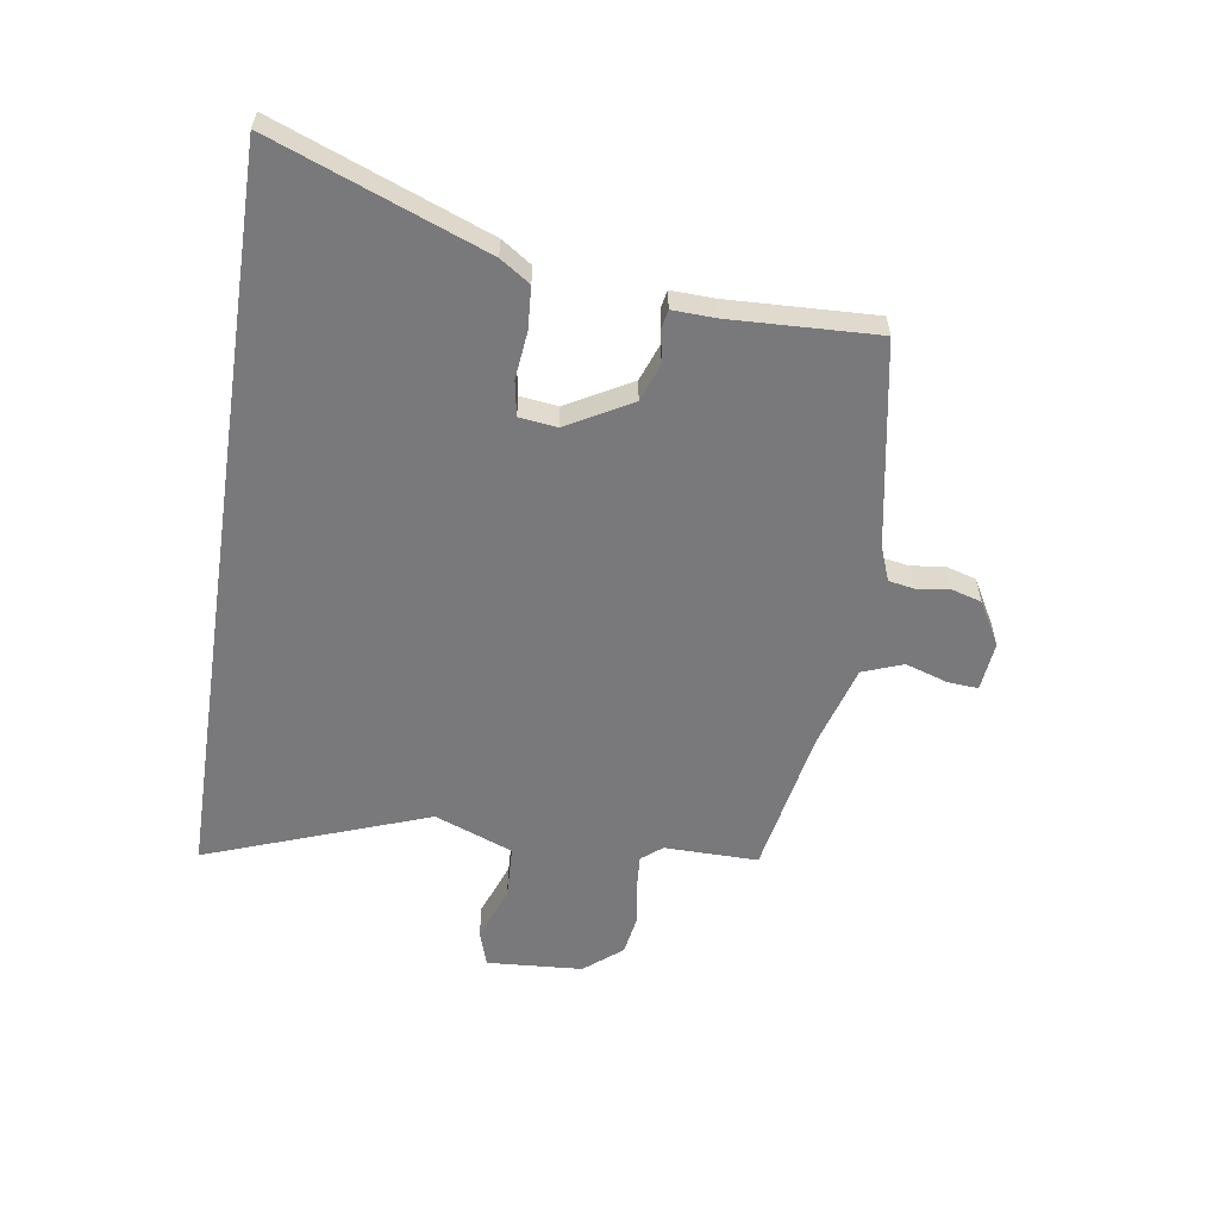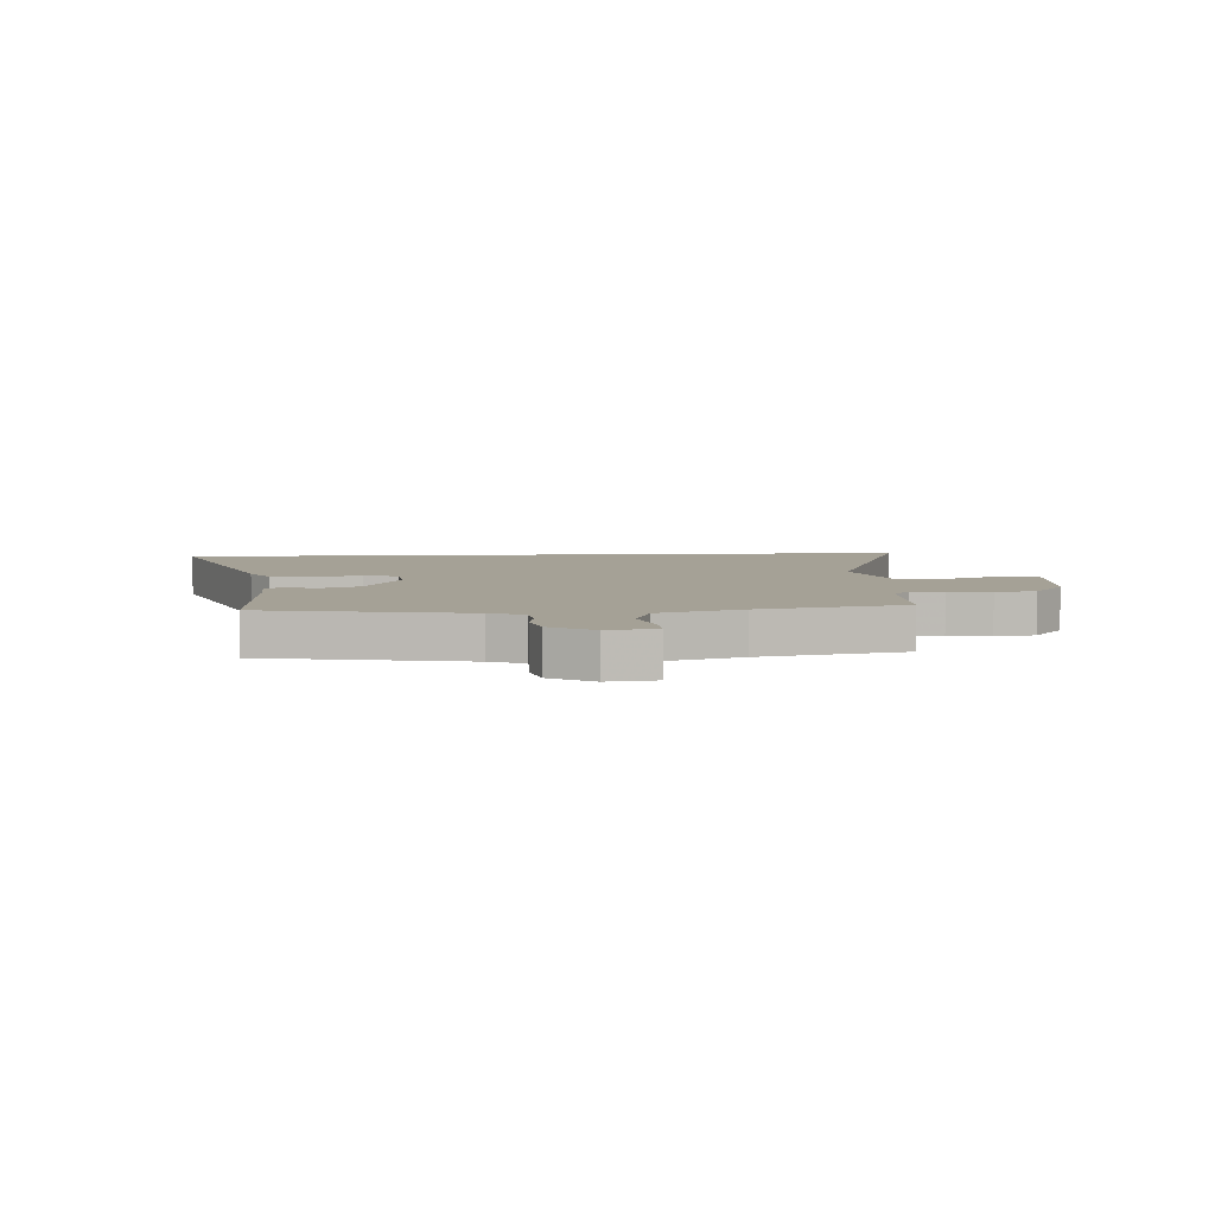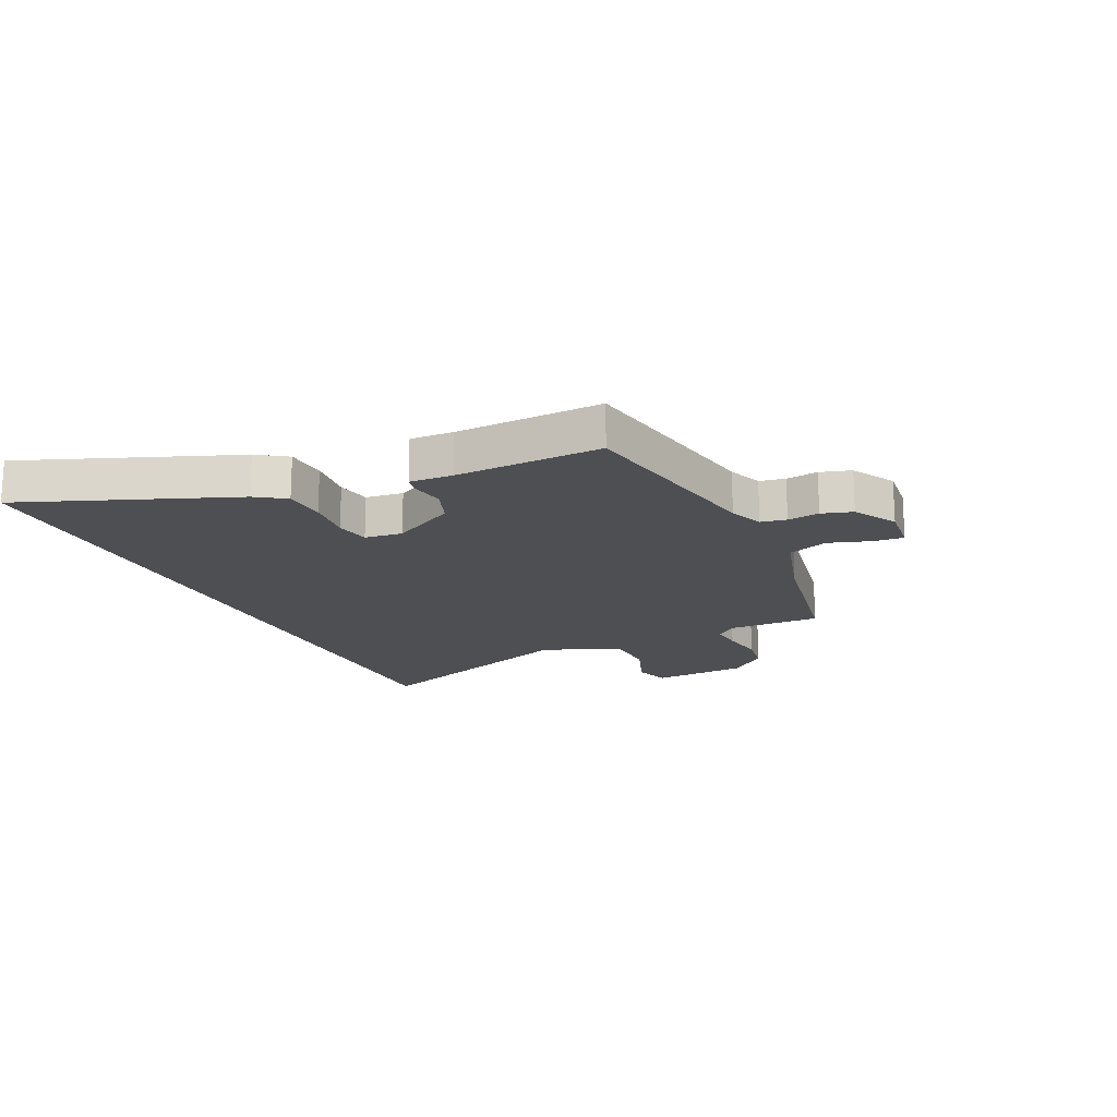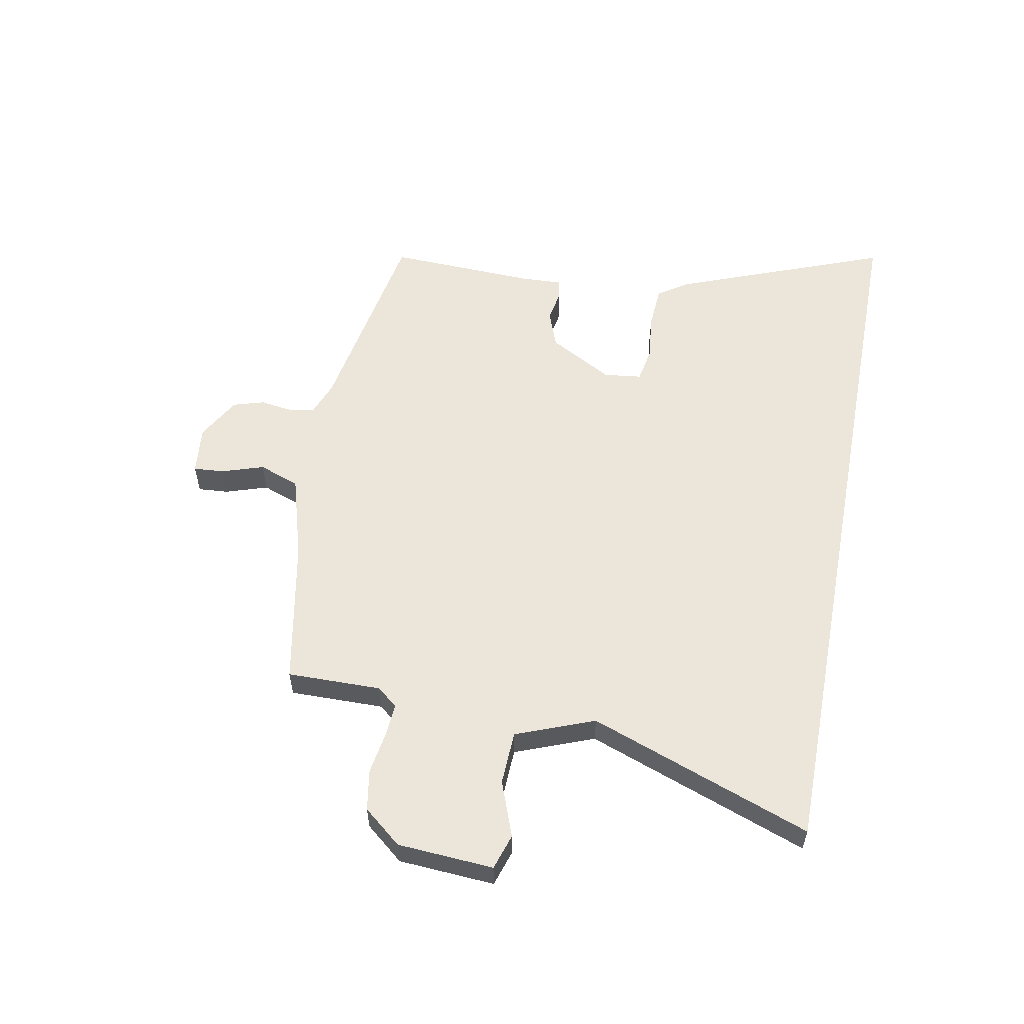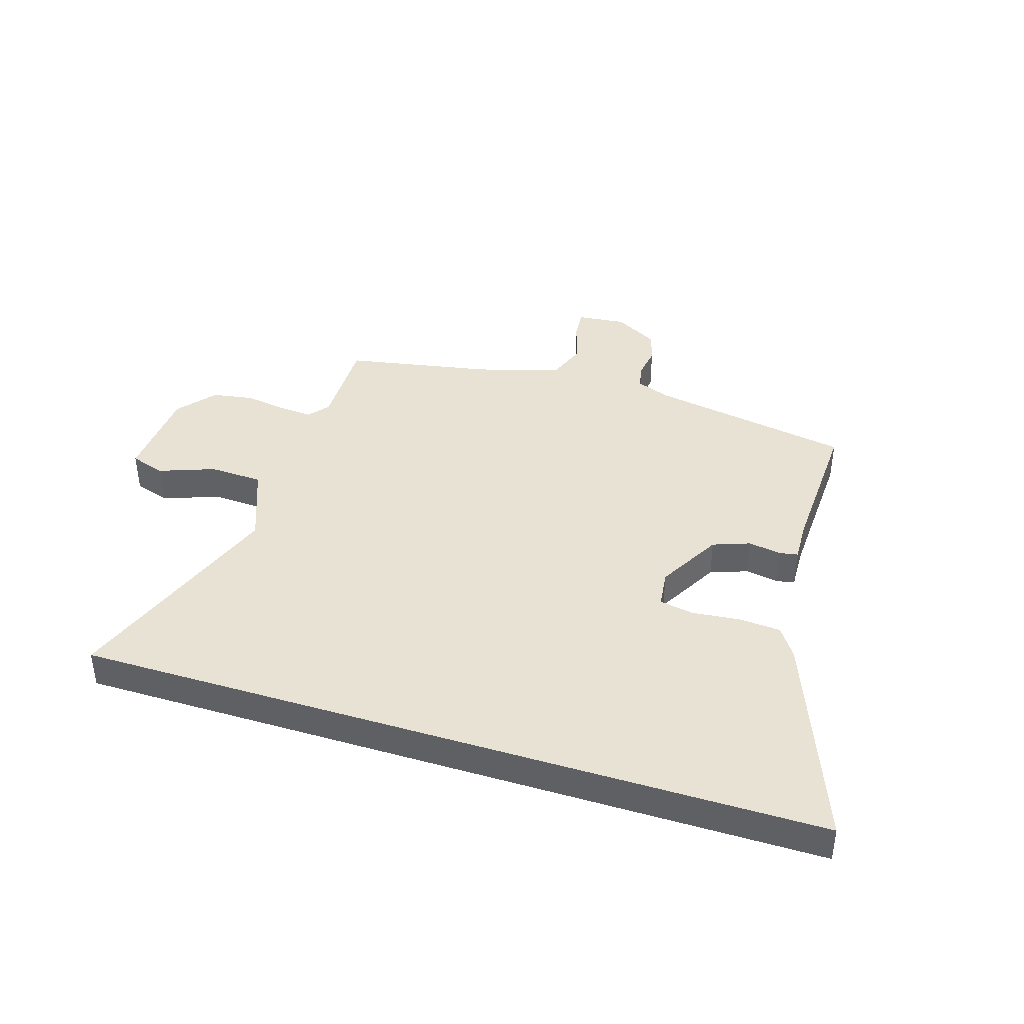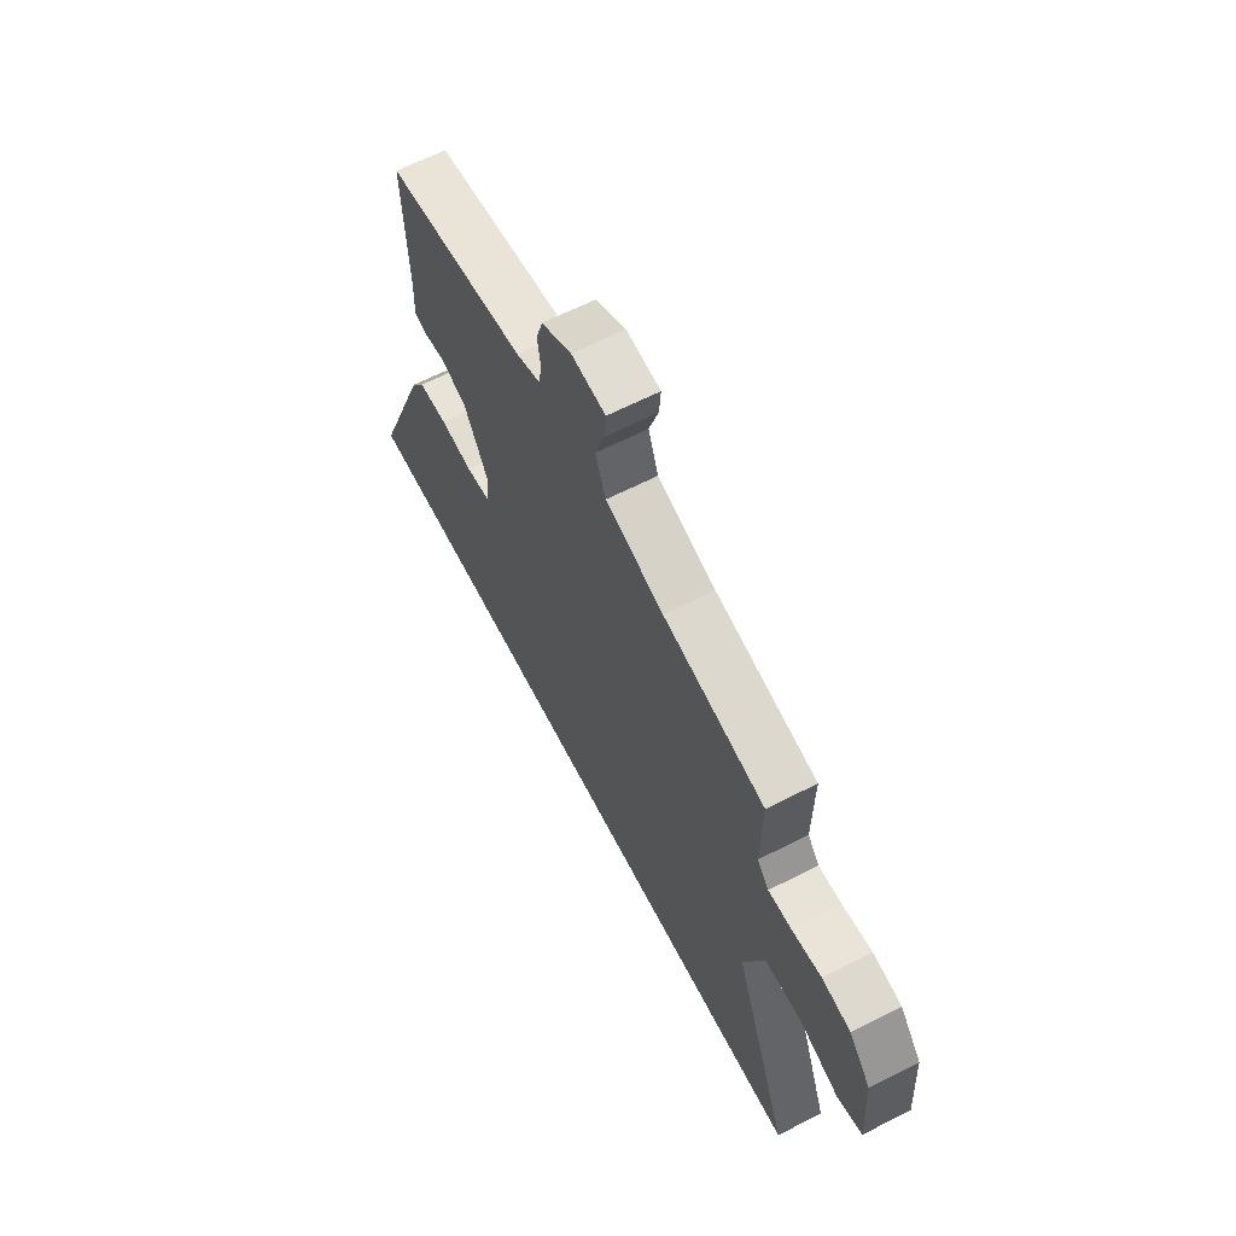
<metadata>
{"format":"obj","ext":"obj","renderer":"f3d","projection":"perspective","resolution":1024,"background":"white","views":[{"elev":-57.9,"azim":-98.6,"up":"+Y"},{"elev":6.0,"azim":-3.5,"up":"+Y"},{"elev":-17.5,"azim":-64.9,"up":"+Y"},{"elev":56.6,"azim":100.7,"up":"+Y"},{"elev":40.8,"azim":-162.5,"up":"+Y"},{"elev":63.7,"azim":62.7,"up":"+Z"}]}
</metadata>
<code>
v 0.62 0.07 -0.5
v -0.686 0.07 -0.5
v -0.544 0.07 -0.131
v -0.509 0.07 -0.079
v -0.435 0.07 -0.074
v -0.352 0.07 -0.083
v -0.291 0.07 -0.072
v -0.283 0.07 -0.006
v -0.345 0.07 0.106
v -0.41 0.07 0.13
v -0.467 0.07 0.12
v -0.5 0.07 0.126
v -0.497 0.07 0.201
v -0.507 0.07 0.458
v -0.151 0.07 0.521
v -0.091 0.07 0.544
v -0.083 0.07 0.589
v -0.091 0.07 0.645
v -0.075 0.07 0.699
v 0.001 0.07 0.742
v 0.087 0.07 0.733
v 0.083 0.07 0.68
v 0.059 0.07 0.606
v 0.085 0.07 0.535
v 0.232 0.07 0.492
v 0.488 0.07 0.444
v 0.486 0.07 0.28
v 0.515 0.07 0.244
v 0.573 0.07 0.248
v 0.647 0.07 0.26
v 0.719 0.07 0.248
v 0.773 0.07 0.182
v 0.784 0.07 0.014
v 0.722 0.07 -0.006
v 0.625 0.07 0.03
v 0.531 0.07 0.026
v 0.478 0.07 -0.111
v 0.62 0 -0.5
v -0.686 0 -0.5
v -0.544 0 -0.131
v -0.509 0 -0.079
v -0.435 0 -0.074
v -0.352 0 -0.083
v -0.291 0 -0.072
v -0.283 0 -0.006
v -0.345 0 0.106
v -0.41 0 0.13
v -0.467 0 0.12
v -0.5 0 0.126
v -0.497 0 0.201
v -0.507 0 0.458
v -0.151 0 0.521
v -0.091 0 0.544
v -0.083 0 0.589
v -0.091 0 0.645
v -0.075 0 0.699
v 0.001 0 0.742
v 0.087 0 0.733
v 0.083 0 0.68
v 0.059 0 0.606
v 0.085 0 0.535
v 0.232 0 0.492
v 0.488 0 0.444
v 0.486 0 0.28
v 0.515 0 0.244
v 0.573 0 0.248
v 0.647 0 0.26
v 0.719 0 0.248
v 0.773 0 0.182
v 0.784 0 0.014
v 0.722 0 -0.006
v 0.625 0 0.03
v 0.531 0 0.026
v 0.478 0 -0.111
f 33 34 35
f 32 33 35
f 31 32 35
f 30 31 35
f 29 30 35
f 28 29 35 36
f 27 28 36 37
f 25 26 27 37
f 21 22 23
f 20 21 23
f 19 20 23
f 18 19 23
f 17 18 23
f 16 17 23 24
f 25 37 1
f 24 25 1
f 16 24 1
f 15 16 1
f 10 11 12 13
f 13 14 15
f 10 13 15
f 9 10 15
f 4 5 6
f 3 4 6
f 2 3 6
f 1 2 6
f 1 6 7
f 8 9 15 1
f 1 7 8
f 72 71 70
f 72 70 69
f 72 69 68
f 72 68 67
f 72 67 66
f 73 72 66 65
f 74 73 65 64
f 74 64 63 62
f 60 59 58
f 60 58 57
f 60 57 56
f 60 56 55
f 60 55 54
f 61 60 54 53
f 38 74 62
f 38 62 61
f 38 61 53
f 38 53 52
f 50 49 48 47
f 52 51 50
f 52 50 47
f 52 47 46
f 43 42 41
f 43 41 40
f 43 40 39
f 43 39 38
f 44 43 38
f 38 52 46 45
f 45 44 38
f 1 38 39 2
f 2 39 40 3
f 3 40 41 4
f 4 41 42 5
f 5 42 43 6
f 6 43 44 7
f 7 44 45 8
f 8 45 46 9
f 9 46 47 10
f 10 47 48 11
f 11 48 49 12
f 12 49 50 13
f 13 50 51 14
f 14 51 52 15
f 15 52 53 16
f 16 53 54 17
f 17 54 55 18
f 18 55 56 19
f 19 56 57 20
f 20 57 58 21
f 21 58 59 22
f 22 59 60 23
f 23 60 61 24
f 24 61 62 25
f 25 62 63 26
f 26 63 64 27
f 27 64 65 28
f 28 65 66 29
f 29 66 67 30
f 30 67 68 31
f 31 68 69 32
f 32 69 70 33
f 33 70 71 34
f 34 71 72 35
f 35 72 73 36
f 36 73 74 37
f 37 74 38 1

</code>
